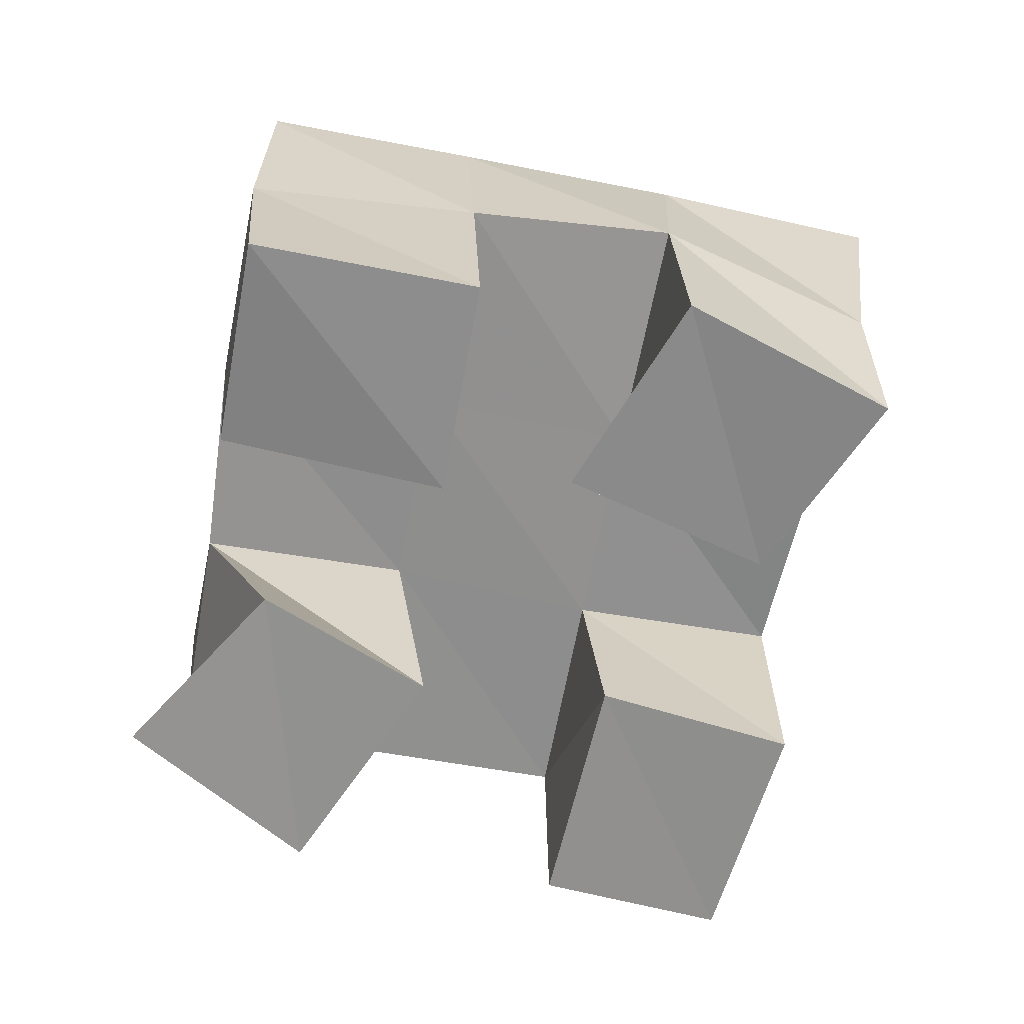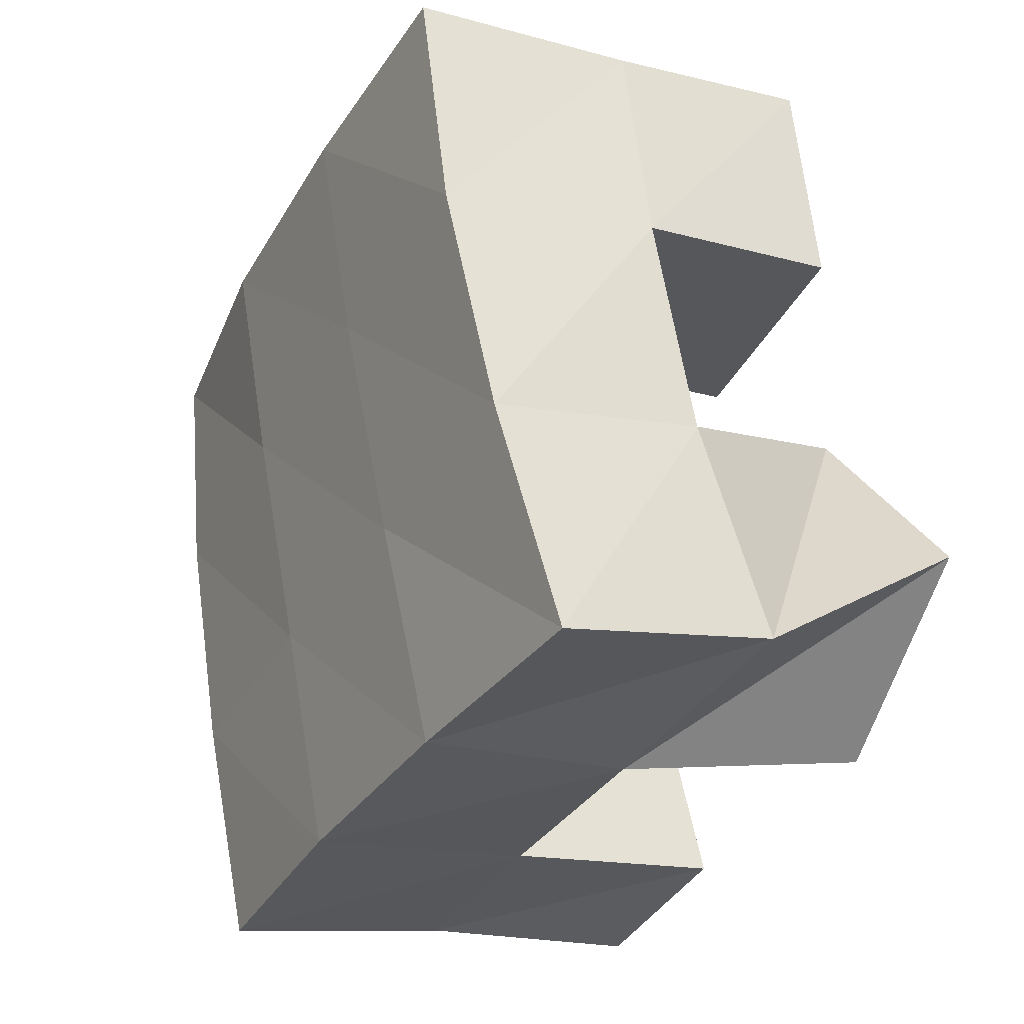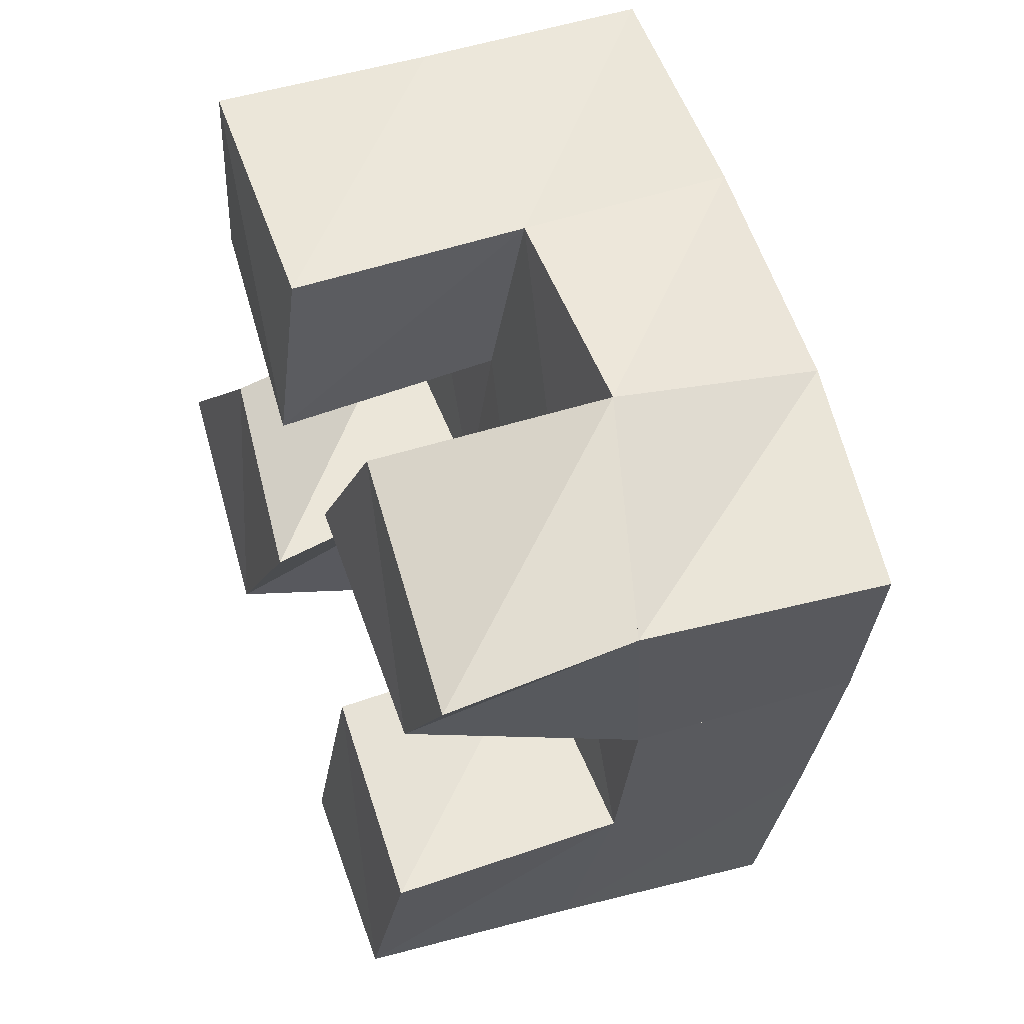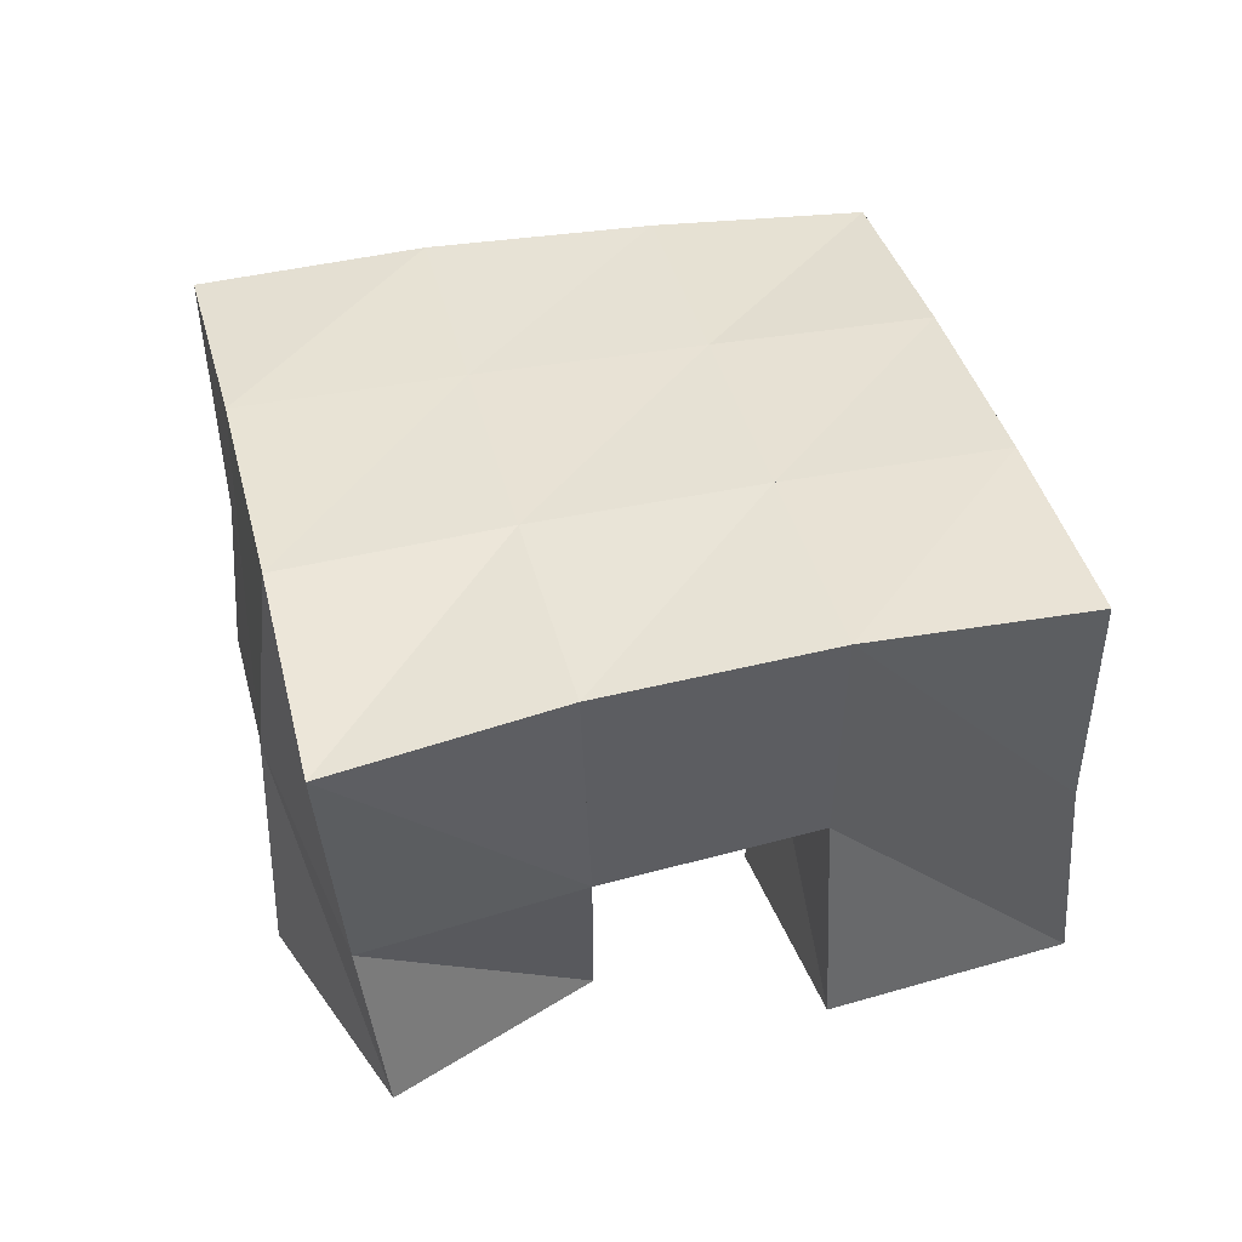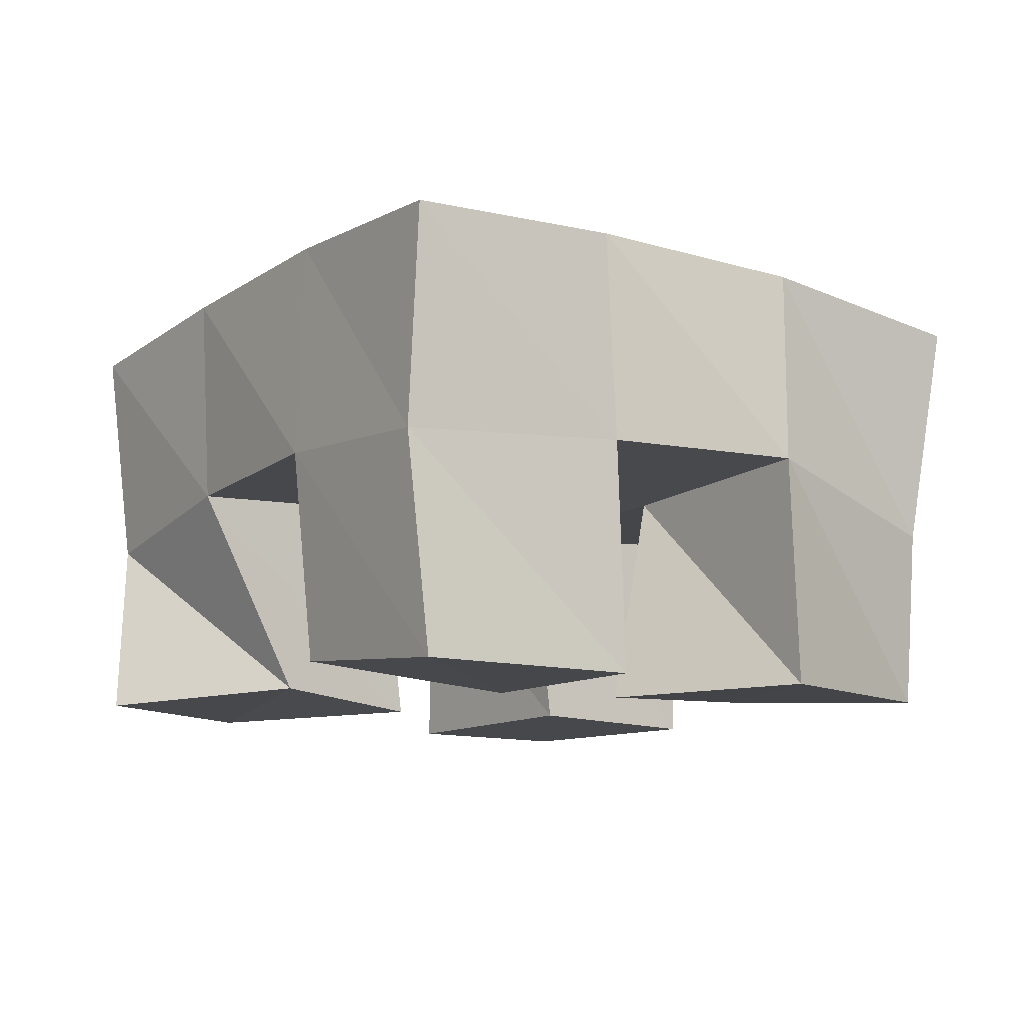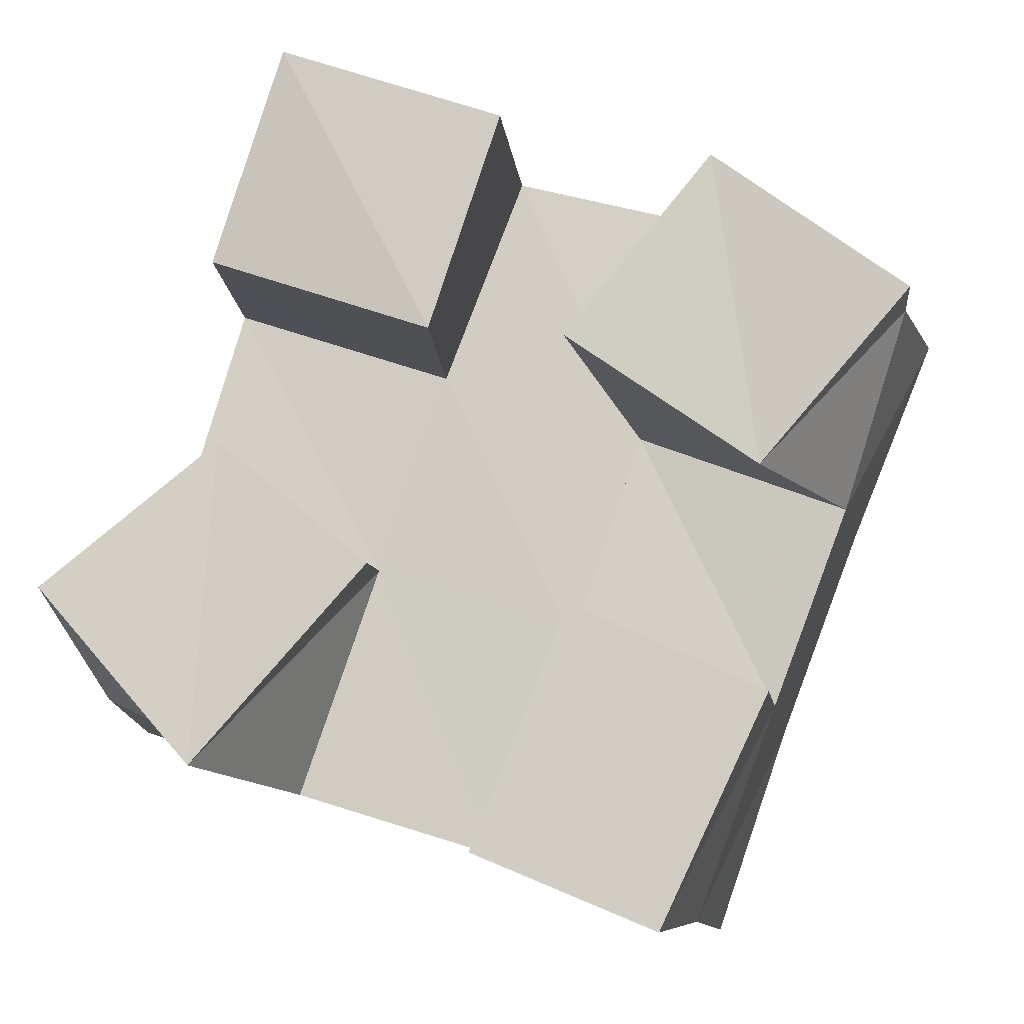
<metadata>
{"format":"obj","ext":"obj","renderer":"f3d","projection":"perspective","resolution":1024,"background":"white","views":[{"elev":-64.7,"azim":8.2,"up":"+Y"},{"elev":-12.7,"azim":-118.7,"up":"+Z"},{"elev":40.3,"azim":68.6,"up":"+Z"},{"elev":39.9,"azim":95.3,"up":"+Y"},{"elev":-10.7,"azim":-15.5,"up":"+Y"},{"elev":-10.4,"azim":7.8,"up":"+Z"}]}
</metadata>
<code>
v 0.4831 0.1 0.1463
v 0.4867 0.1421 0.1262
v 0.5173 0.1 0.1073
v 0.5303 0.1507 0.1043
v 0.5218 0.1022 0.1777
v 0.5013 0.1497 0.1721
v 0.5556 0.1 0.15
v 0.5483 0.1514 0.1565
v 0.5979 0.1 0.1986
v 0.6101 0.1503 0.186
v 0.6392 0.1027 0.1698
v 0.6571 0.1486 0.1679
v 0.63 0.1002 0.2376
v 0.6284 0.1531 0.2372
v 0.6716 0.1 0.2065
v 0.6717 0.1407 0.2122
v 0.5192 0.1039 0.219
v 0.5148 0.1516 0.219
v 0.5685 0.1 0.2012
v 0.5641 0.1514 0.2022
v 0.5354 0.1 0.2658
v 0.5309 0.1488 0.2641
v 0.5842 0.1 0.2485
v 0.5821 0.1522 0.2494
v 0.5778 0.1 0.08869
v 0.5775 0.1493 0.08974
v 0.6171 0.1 0.07226
v 0.622 0.1479 0.07516
v 0.5985 0.101 0.1407
v 0.5942 0.1492 0.1393
v 0.6403 0.1 0.1214
v 0.64 0.1516 0.1235
v 0.4813 0.1934 0.1232
v 0.5295 0.1976 0.107
v 0.4993 0.1982 0.1701
v 0.5467 0.1991 0.1541
v 0.5165 0.2004 0.2186
v 0.564 0.2003 0.2026
v 0.5325 0.1981 0.2668
v 0.5799 0.1999 0.2499
v 0.5773 0.1991 0.09079
v 0.594 0.1996 0.1382
v 0.6122 0.1997 0.1863
v 0.63 0.1987 0.2326
v 0.6245 0.1977 0.07402
v 0.6409 0.199 0.1216
v 0.6592 0.1974 0.1696
v 0.6786 0.1919 0.2159
f 1 2 4
f 3 1 4
f 2 6 8
f 4 2 8
f 6 5 7
f 8 6 7
f 5 1 3
f 7 5 3
f 8 7 3
f 4 8 3
f 2 1 5
f 6 2 5
f 9 10 12
f 11 9 12
f 10 14 16
f 12 10 16
f 14 13 15
f 16 14 15
f 13 9 11
f 15 13 11
f 16 15 11
f 12 16 11
f 10 9 13
f 14 10 13
f 17 18 20
f 19 17 20
f 18 22 24
f 20 18 24
f 22 21 23
f 24 22 23
f 21 17 19
f 23 21 19
f 24 23 19
f 20 24 19
f 18 17 21
f 22 18 21
f 25 26 28
f 27 25 28
f 26 30 32
f 28 26 32
f 30 29 31
f 32 30 31
f 29 25 27
f 31 29 27
f 32 31 27
f 28 32 27
f 26 25 29
f 30 26 29
f 2 33 34
f 4 2 34
f 33 35 36
f 34 33 36
f 35 6 8
f 36 35 8
f 6 2 4
f 8 6 4
f 36 8 4
f 34 36 4
f 33 2 6
f 35 33 6
f 6 35 36
f 8 6 36
f 35 37 38
f 36 35 38
f 37 18 20
f 38 37 20
f 18 6 8
f 20 18 8
f 38 20 8
f 36 38 8
f 35 6 18
f 37 35 18
f 18 37 38
f 20 18 38
f 37 39 40
f 38 37 40
f 39 22 24
f 40 39 24
f 22 18 20
f 24 22 20
f 40 24 20
f 38 40 20
f 37 18 22
f 39 37 22
f 4 34 41
f 26 4 41
f 34 36 42
f 41 34 42
f 36 8 30
f 42 36 30
f 8 4 26
f 30 8 26
f 42 30 26
f 41 42 26
f 34 4 8
f 36 34 8
f 8 36 42
f 30 8 42
f 36 38 43
f 42 36 43
f 38 20 10
f 43 38 10
f 20 8 30
f 10 20 30
f 43 10 30
f 42 43 30
f 36 8 20
f 38 36 20
f 20 38 43
f 10 20 43
f 38 40 44
f 43 38 44
f 40 24 14
f 44 40 14
f 24 20 10
f 14 24 10
f 44 14 10
f 43 44 10
f 38 20 24
f 40 38 24
f 26 41 45
f 28 26 45
f 41 42 46
f 45 41 46
f 42 30 32
f 46 42 32
f 30 26 28
f 32 30 28
f 46 32 28
f 45 46 28
f 41 26 30
f 42 41 30
f 30 42 46
f 32 30 46
f 42 43 47
f 46 42 47
f 43 10 12
f 47 43 12
f 10 30 32
f 12 10 32
f 47 12 32
f 46 47 32
f 42 30 10
f 43 42 10
f 10 43 47
f 12 10 47
f 43 44 48
f 47 43 48
f 44 14 16
f 48 44 16
f 14 10 12
f 16 14 12
f 48 16 12
f 47 48 12
f 43 10 14
f 44 43 14

</code>
